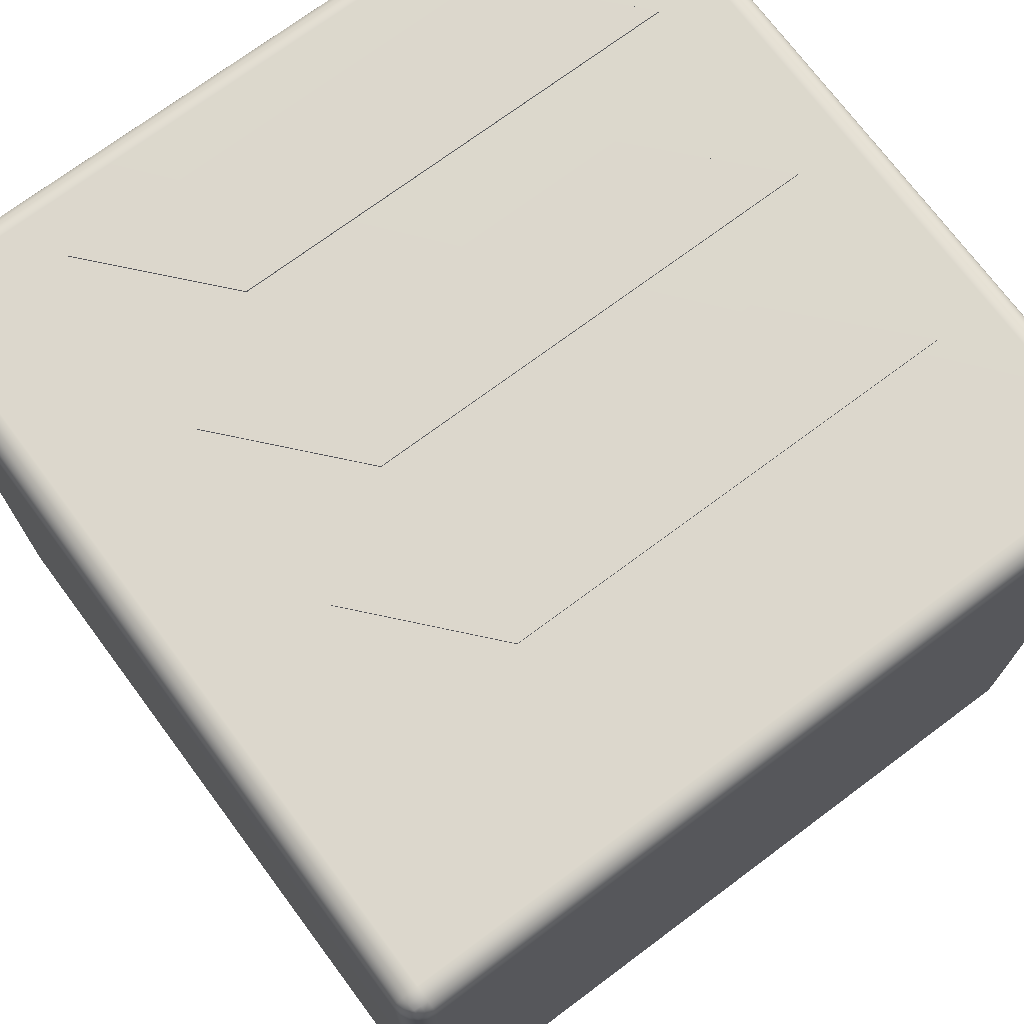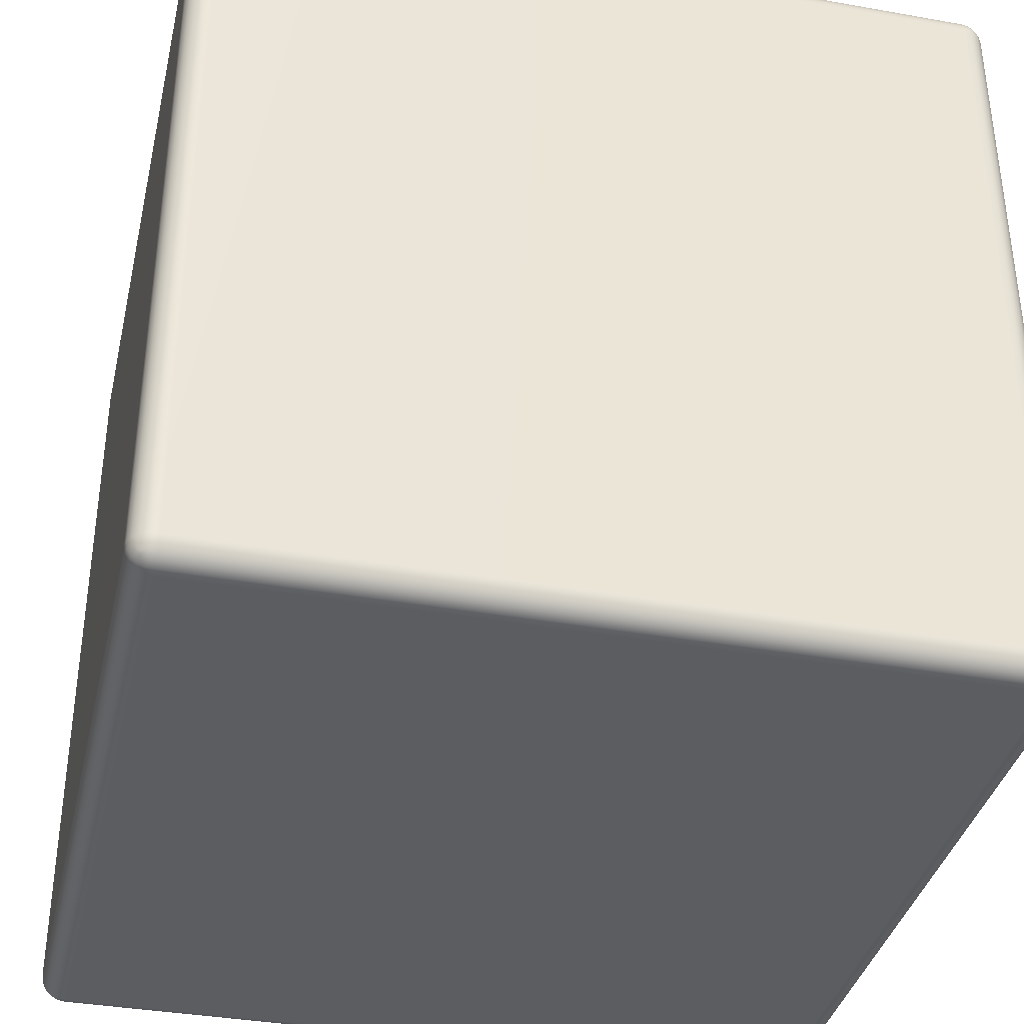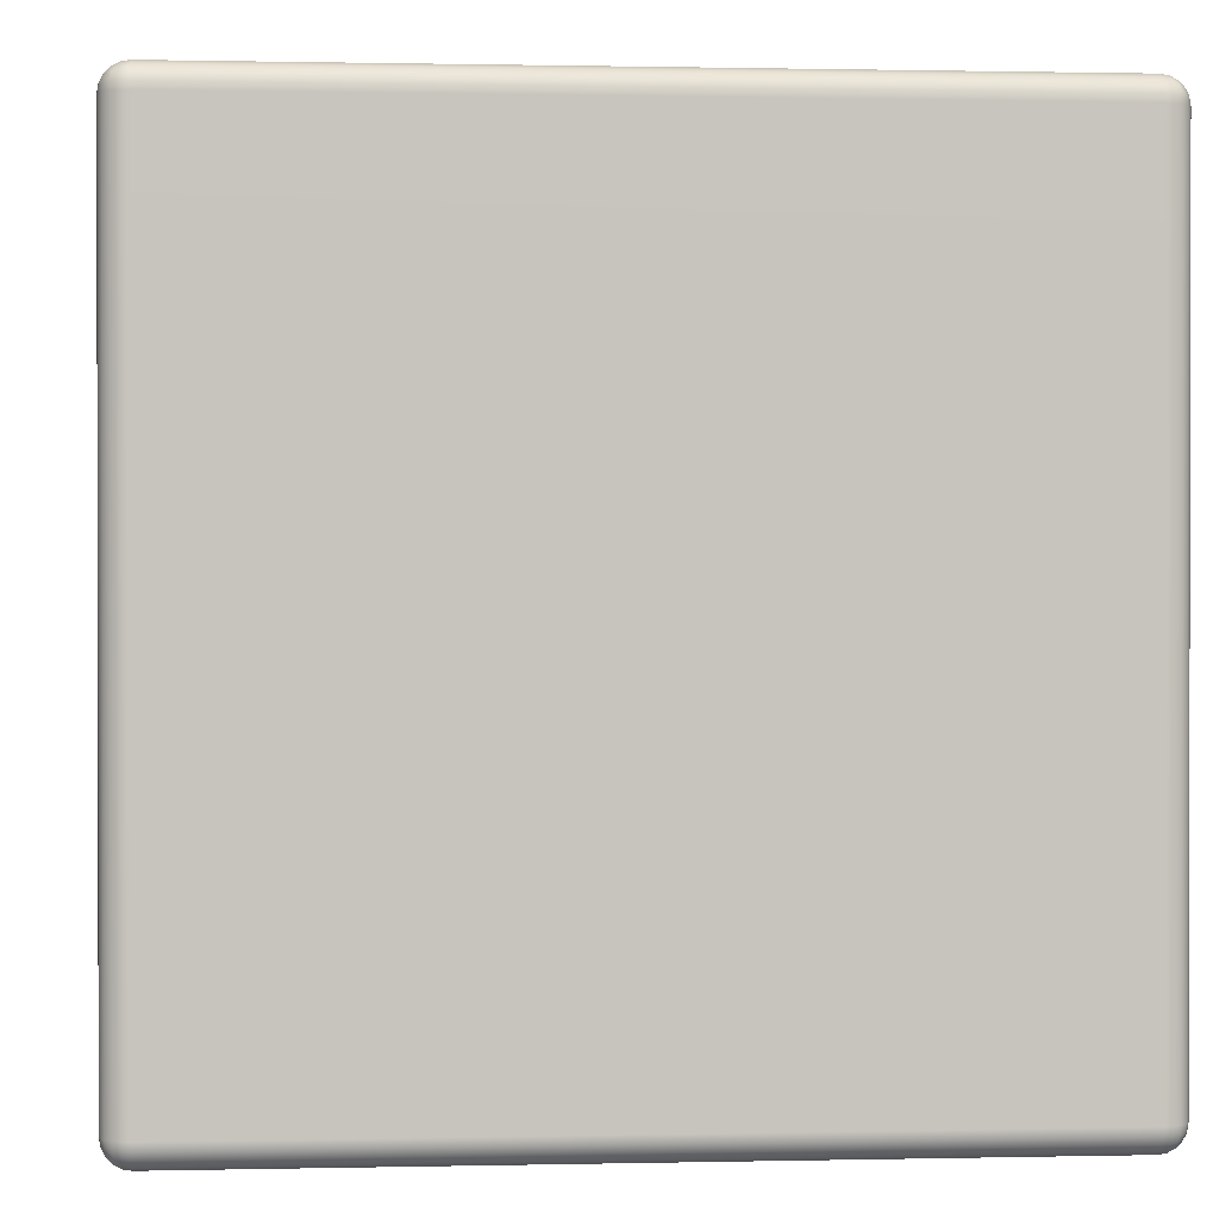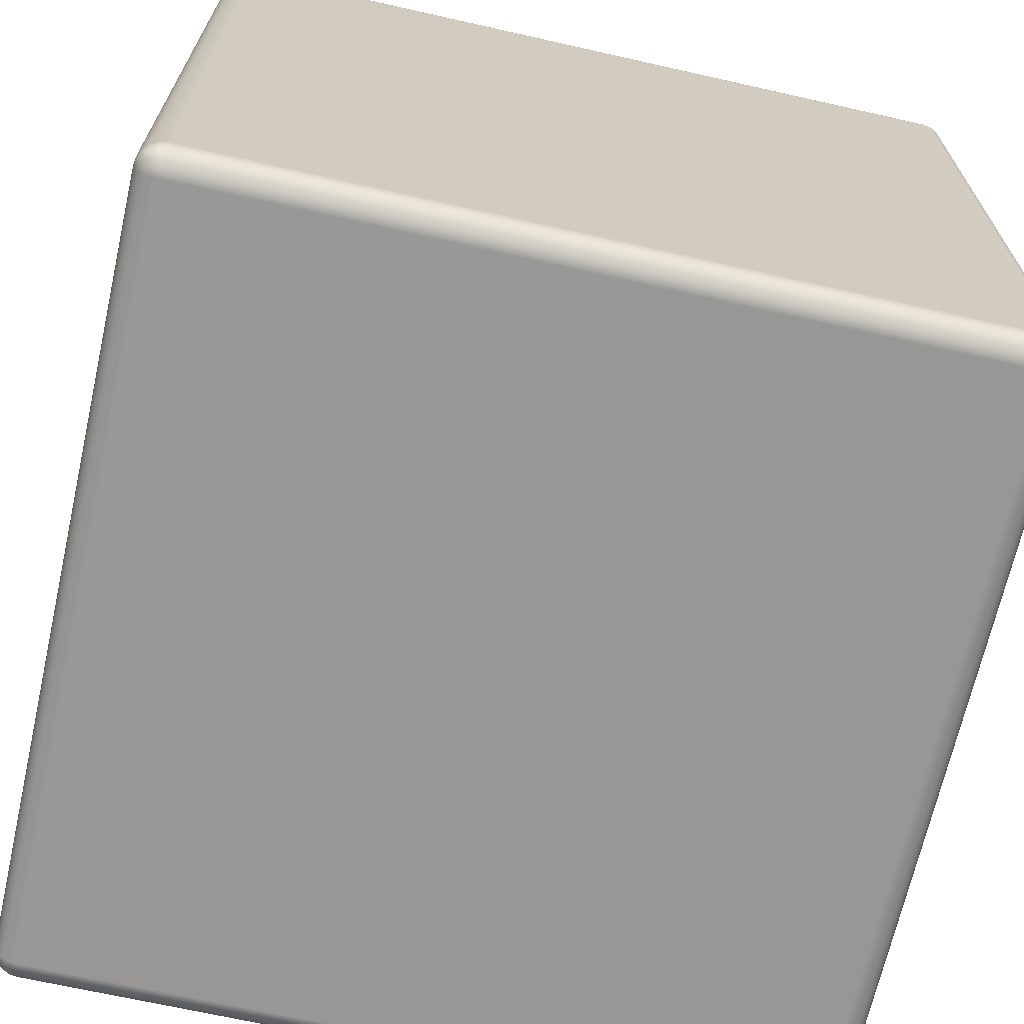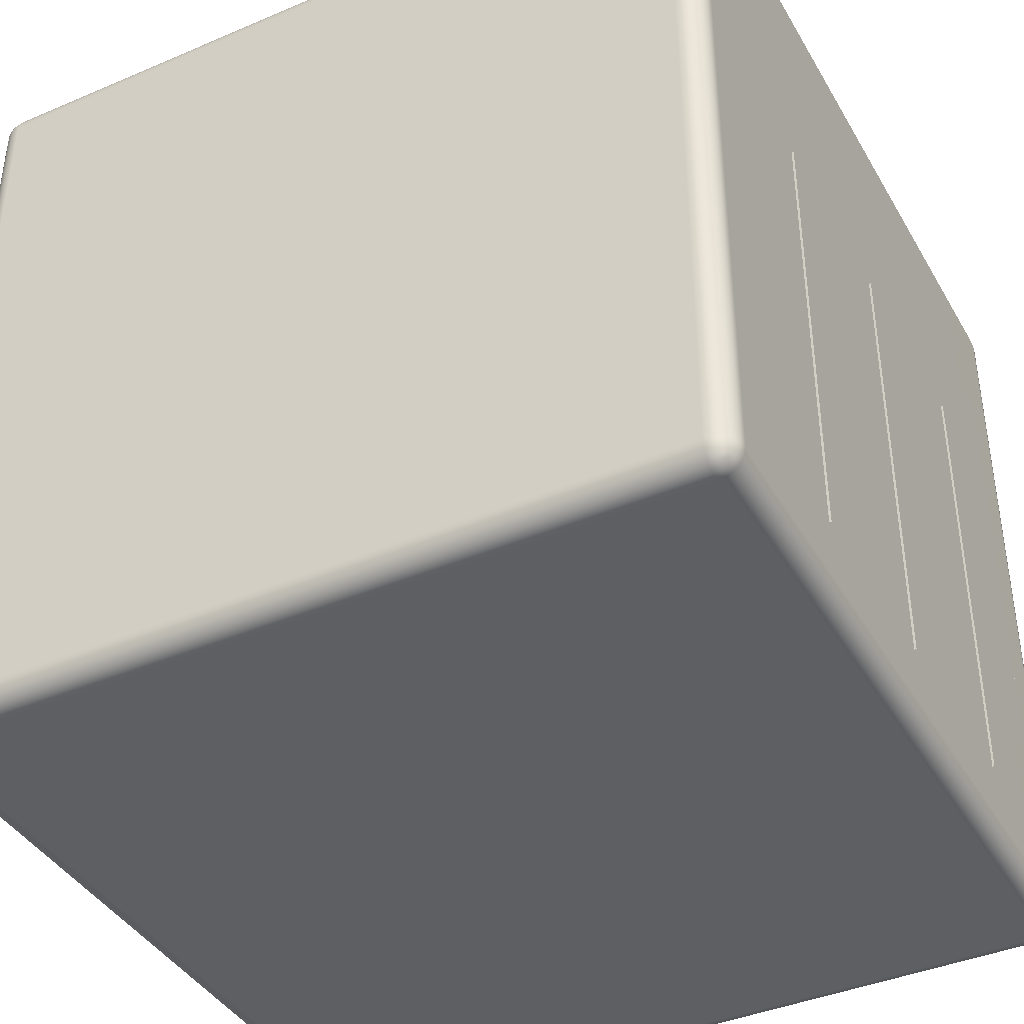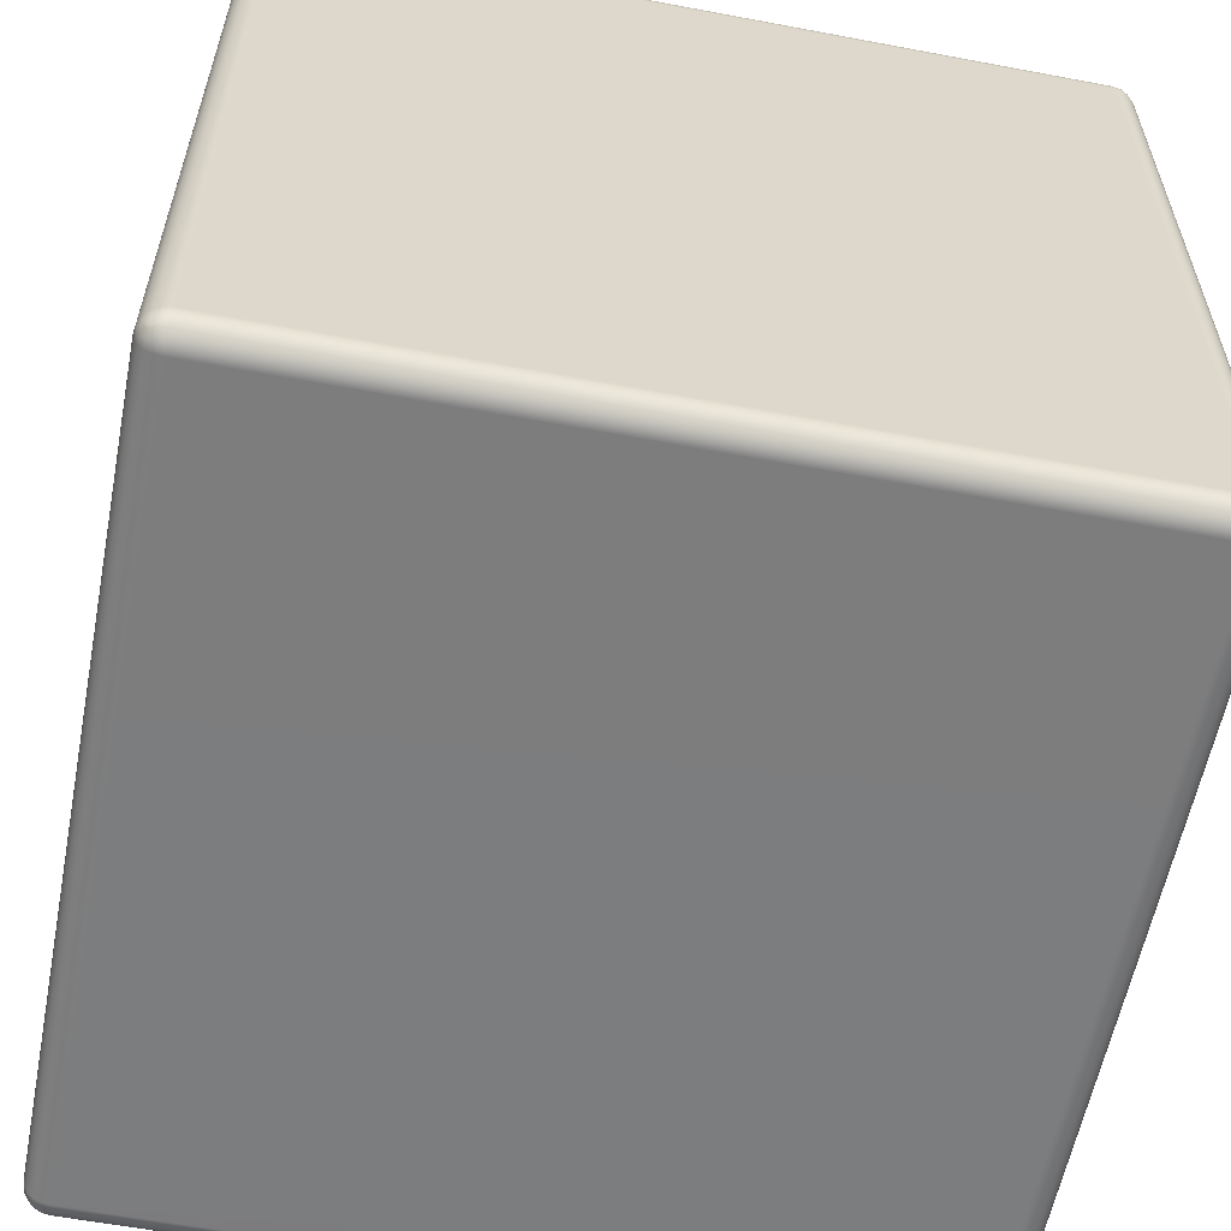
<metadata>
{"format":"obj","ext":"obj","renderer":"f3d","projection":"perspective","resolution":1024,"background":"white","views":[{"elev":72.8,"azim":-126.7,"up":"+Z"},{"elev":-37.0,"azim":77.1,"up":"+Z"},{"elev":0.7,"azim":-94.8,"up":"+Y"},{"elev":-68.3,"azim":-102.7,"up":"+Y"},{"elev":-40.5,"azim":-62.4,"up":"+Y"},{"elev":-59.0,"azim":-101.0,"up":"+Y"}]}
</metadata>
<code>
g default
v -0.4446 0.1156 0.3899
v -0.4431 0.1063 0.3899
v -0.4388 0.09793 0.3899
v -0.4322 0.09129 0.3899
v -0.4238 0.08703 0.3899
v -0.4145 0.08556 0.3899
v -0.4145 0.08703 0.3992
v -0.4145 0.09129 0.4076
v -0.4145 0.09793 0.4142
v -0.4145 0.1063 0.4185
v -0.4145 0.1156 0.4199
v -0.4238 0.1156 0.4185
v -0.4322 0.1156 0.4142
v -0.4388 0.1156 0.4076
v -0.4431 0.1156 0.3992
v 0.4795 0.08556 0.3899
v 0.4888 0.08703 0.3899
v 0.4971 0.09129 0.3899
v 0.5038 0.09793 0.3899
v 0.508 0.1063 0.3899
v 0.5095 0.1156 0.3899
v 0.508 0.1156 0.3992
v 0.5038 0.1156 0.4076
v 0.4971 0.1156 0.4142
v 0.4888 0.1156 0.4185
v 0.4795 0.1156 0.4199
v 0.4795 0.1063 0.4185
v 0.4795 0.09793 0.4142
v 0.4795 0.09129 0.4076
v 0.4795 0.08703 0.3992
v -0.4145 1.04 0.3899
v -0.4238 1.038 0.3899
v -0.4322 1.034 0.3899
v -0.4388 1.027 0.3899
v -0.4431 1.019 0.3899
v -0.4446 1.01 0.3899
v -0.4431 1.01 0.3992
v -0.4388 1.01 0.4076
v -0.4322 1.01 0.4142
v -0.4238 1.01 0.4185
v -0.4145 1.01 0.4199
v -0.4145 1.019 0.4185
v -0.4145 1.027 0.4142
v -0.4145 1.034 0.4076
v -0.4145 1.038 0.3992
v 0.5095 1.01 0.3899
v 0.508 1.019 0.3899
v 0.5038 1.027 0.3899
v 0.4971 1.034 0.3899
v 0.4888 1.038 0.3899
v 0.4795 1.04 0.3899
v 0.4795 1.038 0.3992
v 0.4795 1.034 0.4076
v 0.4795 1.027 0.4142
v 0.4795 1.019 0.4185
v 0.4795 1.01 0.4199
v 0.4888 1.01 0.4185
v 0.4971 1.01 0.4142
v 0.5038 1.01 0.4076
v 0.508 1.01 0.3992
v -0.4145 1.01 -0.5341
v -0.4238 1.01 -0.5327
v -0.4322 1.01 -0.5284
v -0.4388 1.01 -0.5218
v -0.4431 1.01 -0.5134
v -0.4446 1.01 -0.5041
v -0.4431 1.019 -0.5041
v -0.4388 1.027 -0.5041
v -0.4322 1.034 -0.5041
v -0.4238 1.038 -0.5041
v -0.4145 1.04 -0.5041
v -0.4145 1.038 -0.5134
v -0.4145 1.034 -0.5218
v -0.4145 1.027 -0.5284
v -0.4145 1.019 -0.5327
v 0.5095 1.01 -0.5041
v 0.508 1.01 -0.5134
v 0.5038 1.01 -0.5218
v 0.4971 1.01 -0.5284
v 0.4888 1.01 -0.5327
v 0.4795 1.01 -0.5341
v 0.4795 1.019 -0.5327
v 0.4795 1.027 -0.5284
v 0.4795 1.034 -0.5218
v 0.4795 1.038 -0.5134
v 0.4795 1.04 -0.5041
v 0.4888 1.038 -0.5041
v 0.4971 1.034 -0.5041
v 0.5038 1.027 -0.5041
v 0.508 1.019 -0.5041
v -0.4145 0.08556 -0.5041
v -0.4238 0.08703 -0.5041
v -0.4322 0.09129 -0.5041
v -0.4388 0.09793 -0.5041
v -0.4431 0.1063 -0.5041
v -0.4446 0.1156 -0.5041
v -0.4431 0.1156 -0.5134
v -0.4388 0.1156 -0.5218
v -0.4322 0.1156 -0.5284
v -0.4238 0.1156 -0.5327
v -0.4145 0.1156 -0.5341
v -0.4145 0.1063 -0.5327
v -0.4145 0.09793 -0.5284
v -0.4145 0.09129 -0.5218
v -0.4145 0.08703 -0.5134
v 0.5095 0.1156 -0.5041
v 0.508 0.1063 -0.5041
v 0.5038 0.09793 -0.5041
v 0.4971 0.09129 -0.5041
v 0.4888 0.08703 -0.5041
v 0.4795 0.08556 -0.5041
v 0.4795 0.08703 -0.5134
v 0.4795 0.09129 -0.5218
v 0.4795 0.09793 -0.5284
v 0.4795 0.1063 -0.5327
v 0.4795 0.1156 -0.5341
v 0.4888 0.1156 -0.5327
v 0.4971 0.1156 -0.5284
v 0.5038 0.1156 -0.5218
v 0.508 0.1156 -0.5134
v -0.4417 0.1065 0.399
v -0.4376 0.09836 0.3983
v -0.4318 0.09248 0.3983
v -0.4236 0.08842 0.399
v -0.4229 0.09248 0.4071
v -0.4229 0.09836 0.413
v -0.4236 0.1065 0.4171
v -0.4318 0.1072 0.413
v -0.4376 0.1072 0.4071
v -0.4342 0.09962 0.4059
v -0.4305 0.09593 0.4059
v -0.4305 0.09962 0.4096
v 0.4885 0.08842 0.399
v 0.4967 0.09248 0.3983
v 0.5026 0.09836 0.3983
v 0.5066 0.1065 0.399
v 0.5026 0.1072 0.4071
v 0.4967 0.1072 0.413
v 0.4885 0.1065 0.4171
v 0.4879 0.09836 0.413
v 0.4879 0.09248 0.4071
v 0.4955 0.09593 0.4059
v 0.4991 0.09962 0.4059
v 0.4955 0.09962 0.4096
v -0.4236 1.037 0.399
v -0.4318 1.033 0.3983
v -0.4376 1.027 0.3983
v -0.4417 1.019 0.399
v -0.4376 1.018 0.4071
v -0.4318 1.018 0.413
v -0.4236 1.019 0.4171
v -0.4229 1.027 0.413
v -0.4229 1.033 0.4071
v -0.4305 1.029 0.4059
v -0.4342 1.026 0.4059
v -0.4305 1.026 0.4096
v 0.5066 1.019 0.399
v 0.5026 1.027 0.3983
v 0.4967 1.033 0.3983
v 0.4885 1.037 0.399
v 0.4879 1.033 0.4071
v 0.4879 1.027 0.413
v 0.4885 1.019 0.4171
v 0.4967 1.018 0.413
v 0.5026 1.018 0.4071
v 0.4991 1.026 0.4059
v 0.4955 1.029 0.4059
v 0.4955 1.026 0.4096
v -0.4236 1.019 -0.5313
v -0.4318 1.018 -0.5272
v -0.4376 1.018 -0.5213
v -0.4417 1.019 -0.5132
v -0.4376 1.027 -0.5125
v -0.4318 1.033 -0.5125
v -0.4236 1.037 -0.5132
v -0.4229 1.033 -0.5213
v -0.4229 1.027 -0.5272
v -0.4305 1.026 -0.5238
v -0.4342 1.026 -0.5201
v -0.4305 1.029 -0.5201
v 0.5066 1.019 -0.5132
v 0.5026 1.018 -0.5213
v 0.4967 1.018 -0.5272
v 0.4885 1.019 -0.5313
v 0.4879 1.027 -0.5272
v 0.4879 1.033 -0.5213
v 0.4885 1.037 -0.5132
v 0.4967 1.033 -0.5125
v 0.5026 1.027 -0.5125
v 0.4991 1.026 -0.5201
v 0.4955 1.026 -0.5238
v 0.4955 1.029 -0.5201
v -0.4236 0.08842 -0.5132
v -0.4318 0.09248 -0.5125
v -0.4376 0.09836 -0.5125
v -0.4417 0.1065 -0.5132
v -0.4376 0.1072 -0.5213
v -0.4318 0.1072 -0.5272
v -0.4236 0.1065 -0.5313
v -0.4229 0.09836 -0.5272
v -0.4229 0.09248 -0.5213
v -0.4305 0.09593 -0.5201
v -0.4342 0.09962 -0.5201
v -0.4305 0.09962 -0.5238
v 0.5066 0.1065 -0.5132
v 0.5026 0.09836 -0.5125
v 0.4967 0.09248 -0.5125
v 0.4885 0.08842 -0.5132
v 0.4879 0.09248 -0.5213
v 0.4879 0.09836 -0.5272
v 0.4885 0.1065 -0.5313
v 0.4967 0.1072 -0.5272
v 0.5026 0.1072 -0.5213
v 0.4991 0.09962 -0.5201
v 0.4955 0.09593 -0.5201
v 0.4955 0.09962 -0.5238
g pCube1 group13 group12 group11 group10 group9 group8 group7 group6 group5
f 91 111 16 6
f 26 56 41 11
f 36 66 96 1
f 106 76 46 21
f 51 86 71 31
f 81 116 101 61
f 6 5 92 91
f 5 4 93 92
f 4 3 94 93
f 3 2 95 94
f 2 1 96 95
f 11 10 27 26
f 10 9 28 27
f 9 8 29 28
f 8 7 30 29
f 7 6 16 30
f 1 15 37 36
f 15 14 38 37
f 14 13 39 38
f 13 12 40 39
f 12 11 41 40
f 21 20 107 106
f 20 19 108 107
f 19 18 109 108
f 18 17 110 109
f 17 16 111 110
f 26 25 57 56
f 25 24 58 57
f 24 23 59 58
f 23 22 60 59
f 22 21 46 60
f 36 35 67 66
f 35 34 68 67
f 34 33 69 68
f 33 32 70 69
f 32 31 71 70
f 31 45 52 51
f 45 44 53 52
f 44 43 54 53
f 43 42 55 54
f 42 41 56 55
f 51 50 87 86
f 50 49 88 87
f 49 48 89 88
f 48 47 90 89
f 47 46 76 90
f 66 65 97 96
f 65 64 98 97
f 64 63 99 98
f 63 62 100 99
f 62 61 101 100
f 61 75 82 81
f 75 74 83 82
f 74 73 84 83
f 73 72 85 84
f 72 71 86 85
f 81 80 117 116
f 80 79 118 117
f 79 78 119 118
f 78 77 120 119
f 77 76 106 120
f 91 105 112 111
f 105 104 113 112
f 104 103 114 113
f 103 102 115 114
f 102 101 116 115
f 15 1 2 121
f 121 2 3 122
f 122 3 4 123
f 123 4 5 124
f 5 6 7 124
f 124 7 8 125
f 125 8 9 126
f 126 9 10 127
f 10 11 12 127
f 127 12 13 128
f 128 13 14 129
f 129 14 15 121
f 129 121 122 130
f 130 122 123 131
f 123 124 125 131
f 131 125 126 132
f 126 127 128 132
f 132 128 129 130
f 130 131 132
f 30 16 17 133
f 133 17 18 134
f 134 18 19 135
f 135 19 20 136
f 20 21 22 136
f 136 22 23 137
f 137 23 24 138
f 138 24 25 139
f 25 26 27 139
f 139 27 28 140
f 140 28 29 141
f 141 29 30 133
f 141 133 134 142
f 142 134 135 143
f 135 136 137 143
f 143 137 138 144
f 138 139 140 144
f 144 140 141 142
f 142 143 144
f 45 31 32 145
f 145 32 33 146
f 146 33 34 147
f 147 34 35 148
f 35 36 37 148
f 148 37 38 149
f 149 38 39 150
f 150 39 40 151
f 40 41 42 151
f 151 42 43 152
f 152 43 44 153
f 153 44 45 145
f 153 145 146 154
f 154 146 147 155
f 147 148 149 155
f 155 149 150 156
f 150 151 152 156
f 156 152 153 154
f 154 155 156
f 60 46 47 157
f 157 47 48 158
f 158 48 49 159
f 159 49 50 160
f 50 51 52 160
f 160 52 53 161
f 161 53 54 162
f 162 54 55 163
f 55 56 57 163
f 163 57 58 164
f 164 58 59 165
f 165 59 60 157
f 165 157 158 166
f 166 158 159 167
f 159 160 161 167
f 167 161 162 168
f 162 163 164 168
f 168 164 165 166
f 166 167 168
f 75 61 62 169
f 169 62 63 170
f 170 63 64 171
f 171 64 65 172
f 65 66 67 172
f 172 67 68 173
f 173 68 69 174
f 174 69 70 175
f 70 71 72 175
f 175 72 73 176
f 176 73 74 177
f 177 74 75 169
f 177 169 170 178
f 178 170 171 179
f 171 172 173 179
f 179 173 174 180
f 174 175 176 180
f 180 176 177 178
f 178 179 180
f 90 76 77 181
f 181 77 78 182
f 182 78 79 183
f 183 79 80 184
f 80 81 82 184
f 184 82 83 185
f 185 83 84 186
f 186 84 85 187
f 85 86 87 187
f 187 87 88 188
f 188 88 89 189
f 189 89 90 181
f 189 181 182 190
f 190 182 183 191
f 183 184 185 191
f 191 185 186 192
f 186 187 188 192
f 192 188 189 190
f 190 191 192
f 105 91 92 193
f 193 92 93 194
f 194 93 94 195
f 195 94 95 196
f 95 96 97 196
f 196 97 98 197
f 197 98 99 198
f 198 99 100 199
f 100 101 102 199
f 199 102 103 200
f 200 103 104 201
f 201 104 105 193
f 201 193 194 202
f 202 194 195 203
f 195 196 197 203
f 203 197 198 204
f 198 199 200 204
f 204 200 201 202
f 202 203 204
f 120 106 107 205
f 205 107 108 206
f 206 108 109 207
f 207 109 110 208
f 110 111 112 208
f 208 112 113 209
f 209 113 114 210
f 210 114 115 211
f 115 116 117 211
f 211 117 118 212
f 212 118 119 213
f 213 119 120 205
f 213 205 206 214
f 214 206 207 215
f 207 208 209 215
f 215 209 210 216
f 210 211 212 216
f 216 212 213 214
f 214 215 216
g default
v 0.2729 0.1848 0.4224
v 0.4189 0.3166 0.4224
v 0.2729 0.7293 0.4224
v 0.4189 0.8572 0.4224
v 0.2729 0.7293 0.4177
v 0.4189 0.8572 0.4177
v 0.2729 0.1848 0.4177
v 0.4189 0.3166 0.4177
g group13 group12 group11 group10 group9 group8 group7 group6 group5 pCube4
f 217 218 220 219
f 219 220 222 221
f 221 222 224 223
f 223 224 218 217
f 218 224 222 220
f 223 217 219 221
g default
v 0.03308 0.1848 0.4224
v 0.179 0.3166 0.4224
v 0.03308 0.7293 0.4224
v 0.179 0.8572 0.4224
v 0.03308 0.7293 0.4177
v 0.179 0.8572 0.4177
v 0.03308 0.1848 0.4177
v 0.179 0.3166 0.4177
g group13 group12 group11 group10 group9 group8 group7 group6 group5 pCube2
f 225 226 228 227
f 227 228 230 229
f 229 230 232 231
f 231 232 226 225
f 226 232 230 228
f 231 225 227 229
g default
v -0.2 0.1848 0.4224
v -0.05402 0.3166 0.4224
v -0.2 0.7293 0.4224
v -0.05403 0.8572 0.4224
v -0.2 0.7293 0.4177
v -0.05403 0.8572 0.4177
v -0.2 0.1848 0.4177
v -0.05402 0.3166 0.4177
g group13 group12 group11 group10 group9 group8 group7 group6 group5 pCube3
f 233 234 236 235
f 235 236 238 237
f 237 238 240 239
f 239 240 234 233
f 234 240 238 236
f 239 233 235 237

</code>
